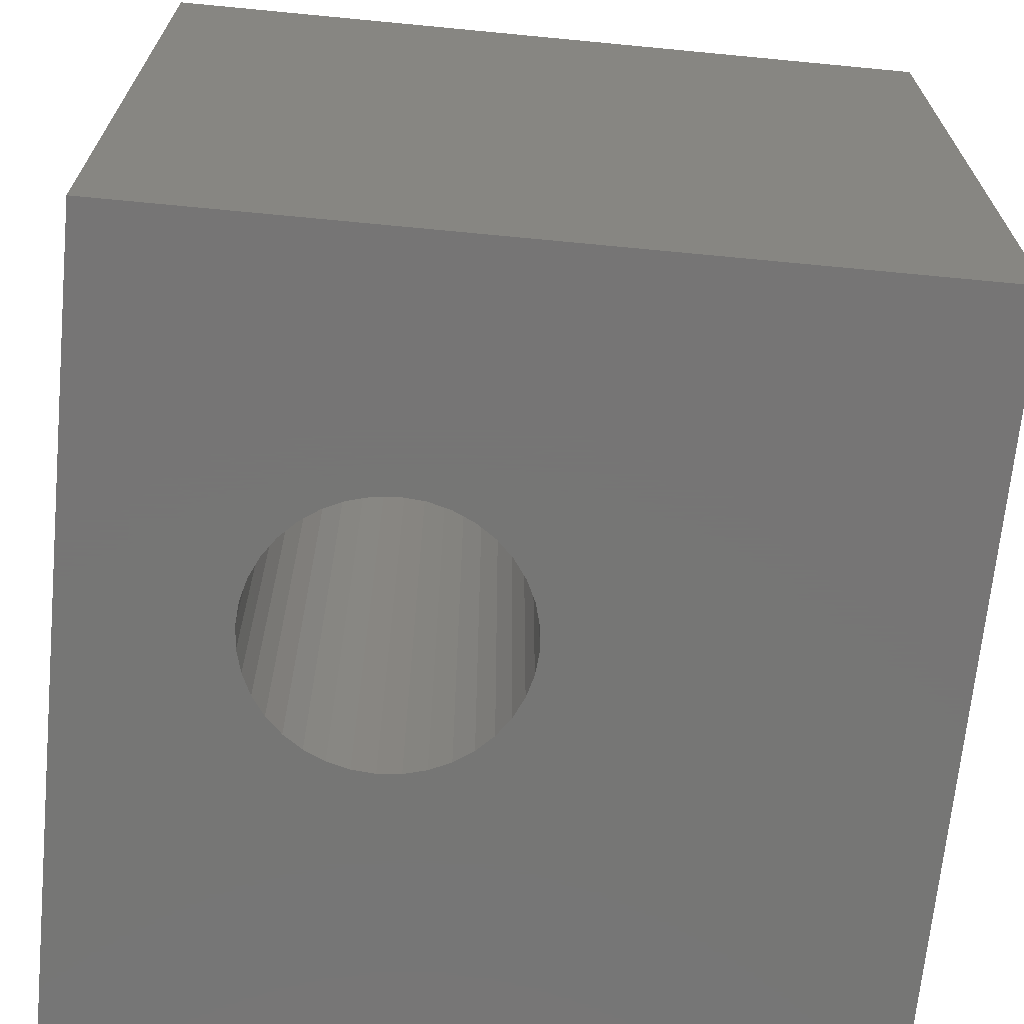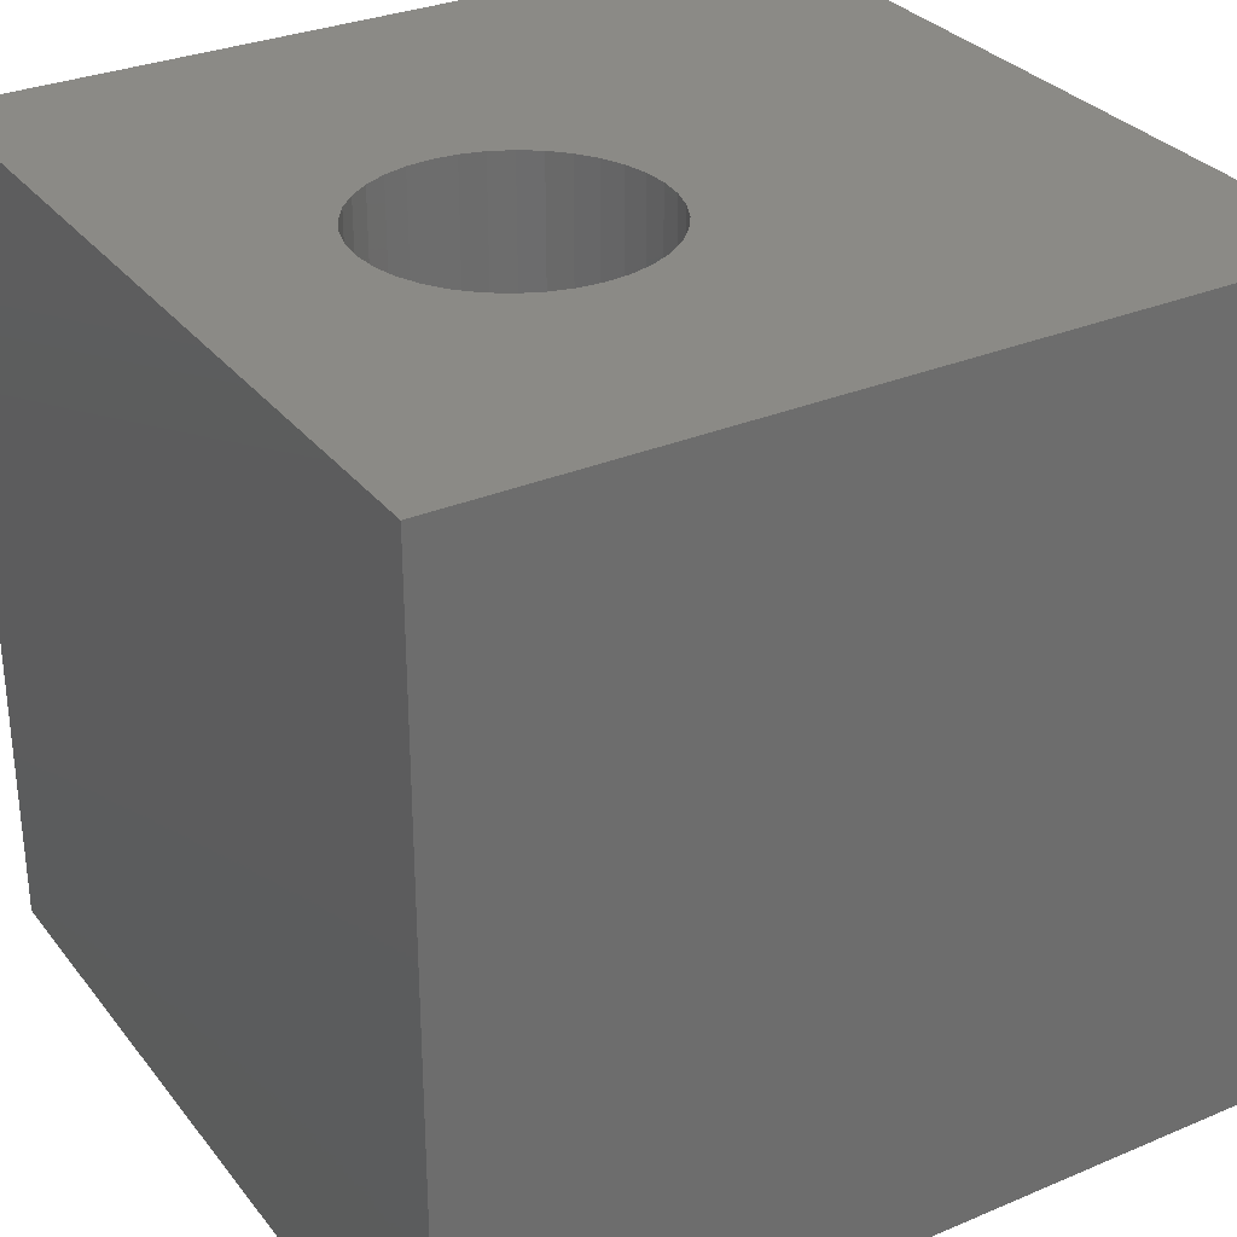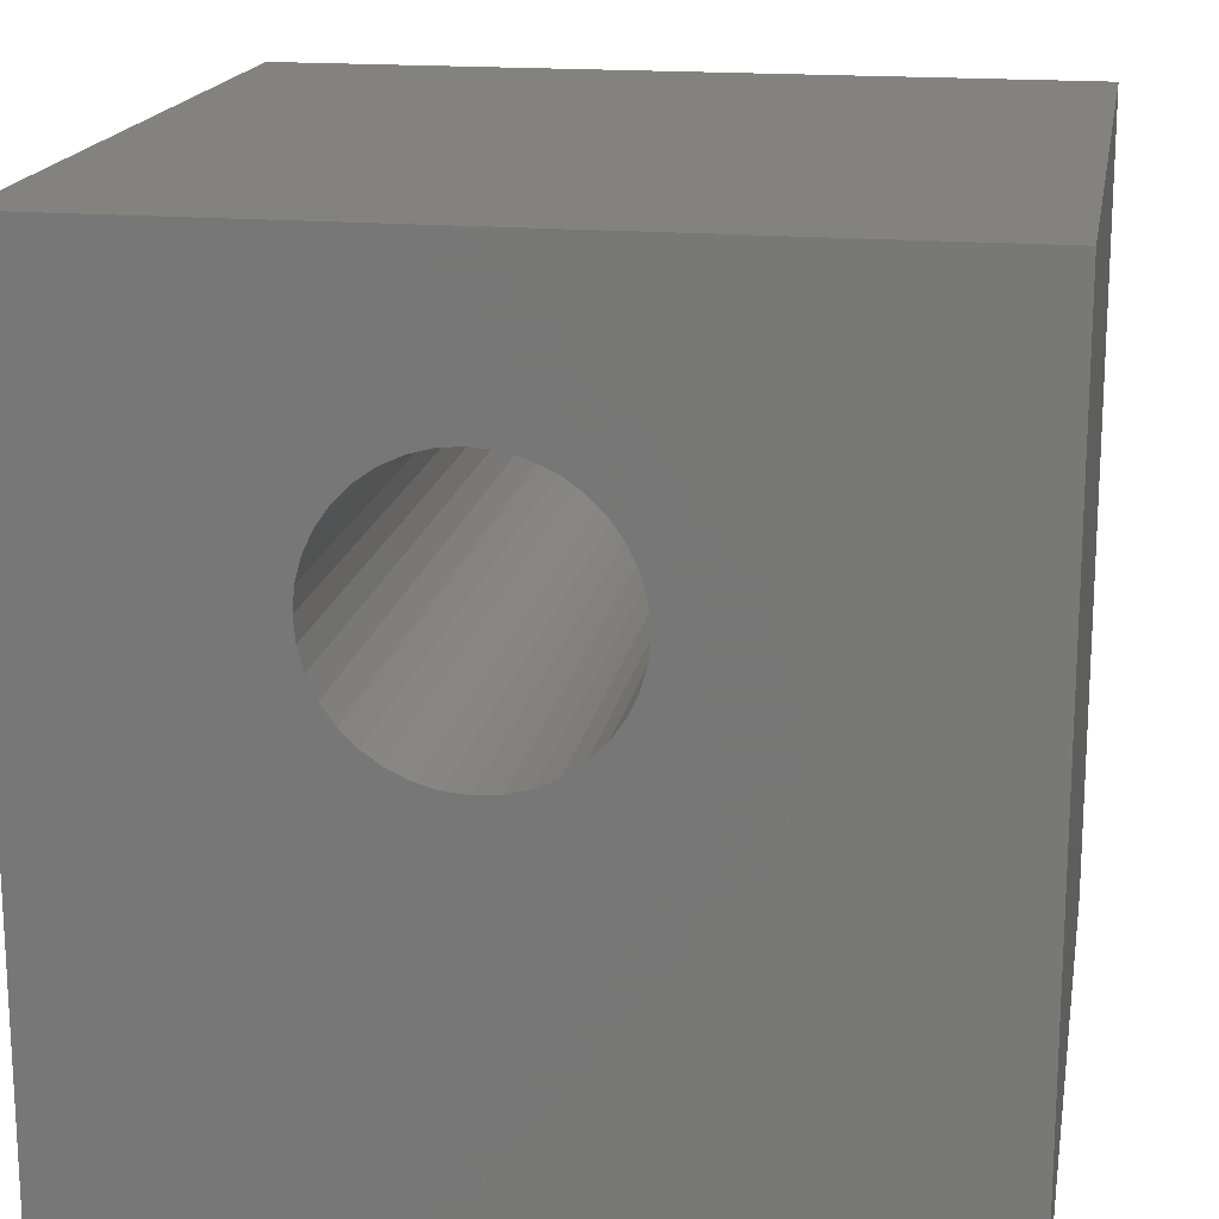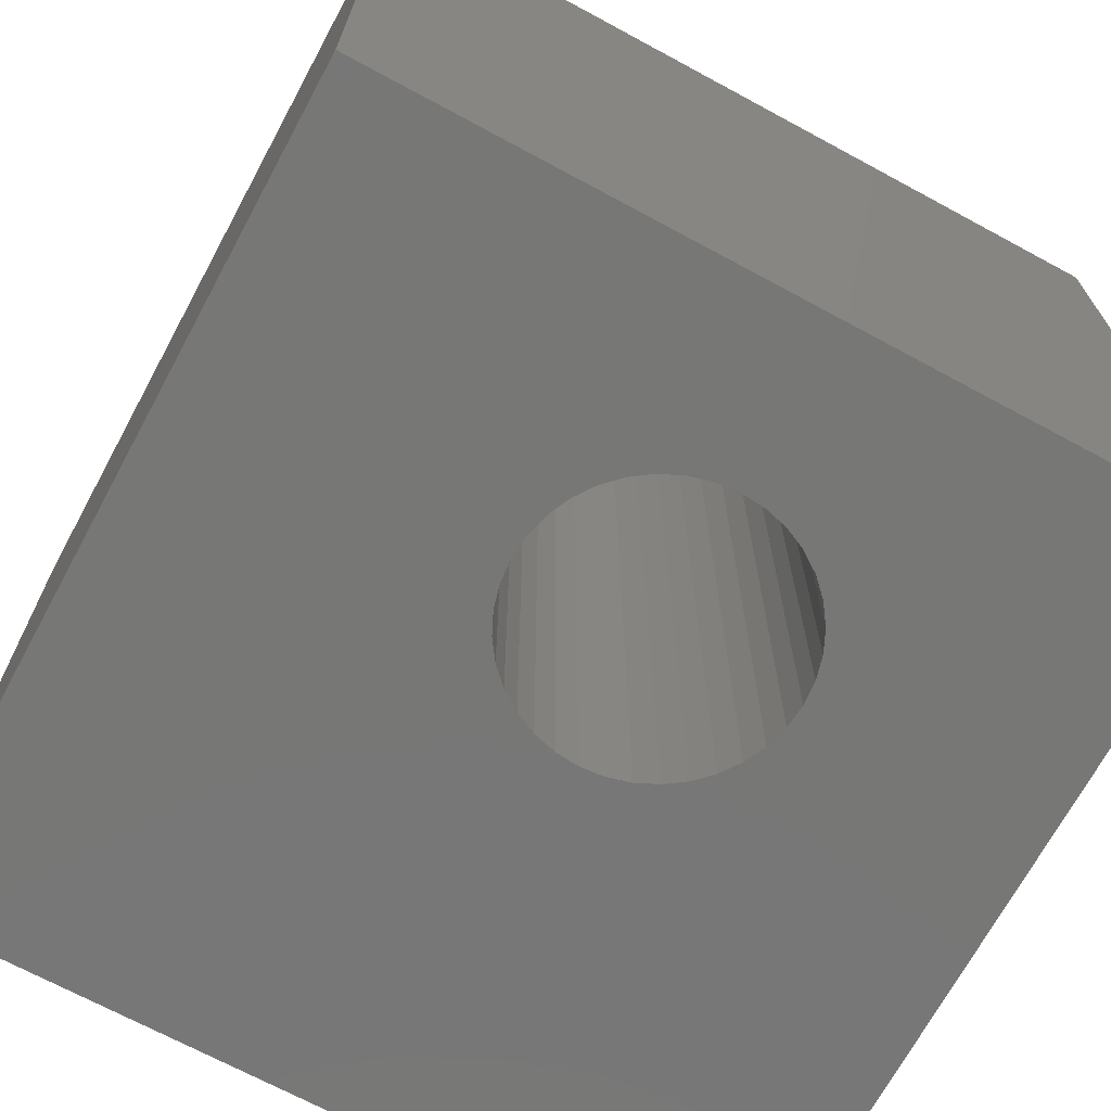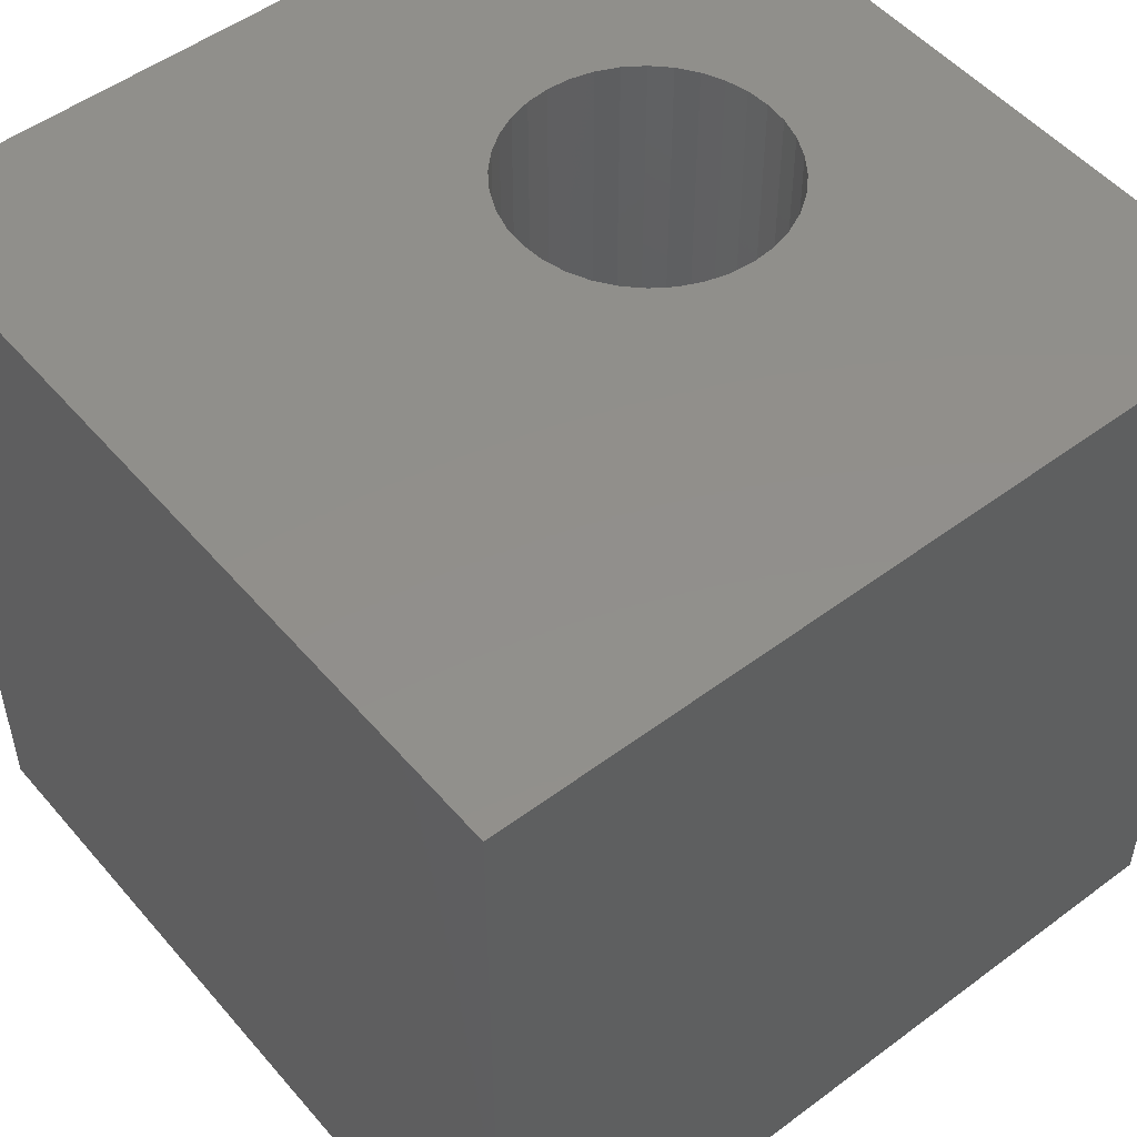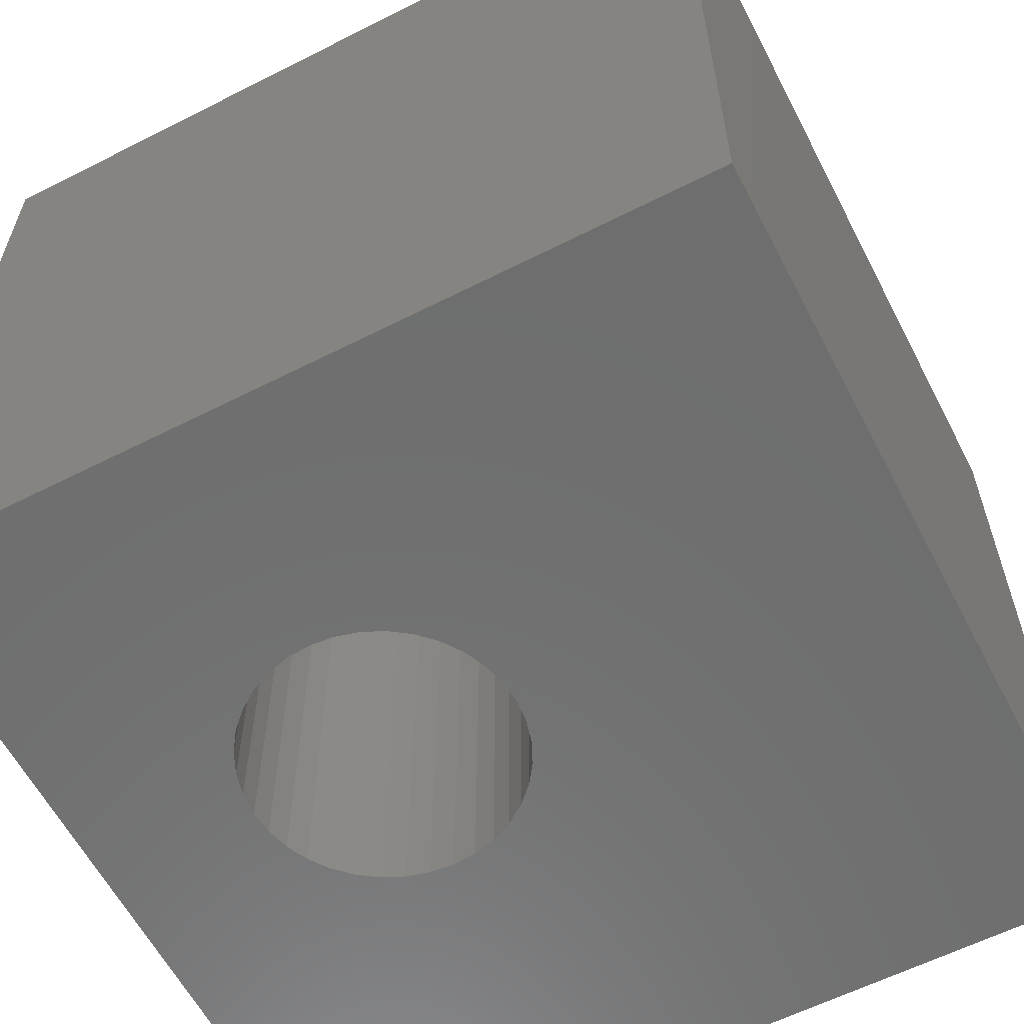
<metadata>
{"format":"stl","ext":"stl","renderer":"f3d","projection":"perspective","resolution":1024,"background":"white","views":[{"elev":-68.1,"azim":-95.5,"up":"+Z"},{"elev":30.9,"azim":-121.1,"up":"+Z"},{"elev":17.4,"azim":9.8,"up":"+Y"},{"elev":-69.9,"azim":151.6,"up":"+Z"},{"elev":51.1,"azim":50.9,"up":"+Z"},{"elev":-60.4,"azim":-62.6,"up":"+Z"}]}
</metadata>
<code>
# stl→obj: 80 verts, 160 faces
v 0 10 10
v 0 10 0
v 0 0 10
v 0 0 0
v 6.213 6.671 10
v 6.238 6.385 10
v 10 10 10
v 10 0 10
v 6.138 5.822 10
v 6.017 5.561 10
v 6.213 6.099 10
v 2.967 6.671 10
v 3.041 6.949 10
v 4.876 8.008 10
v 5.153 7.934 10
v 5.852 5.326 10
v 5.649 5.123 10
v 5.414 4.958 10
v 4.59 8.033 10
v 4.304 8.008 10
v 3.163 7.209 10
v 3.327 7.444 10
v 3.531 7.648 10
v 4.59 4.737 10
v 4.876 4.762 10
v 5.153 4.837 10
v 4.304 4.762 10
v 4.026 4.837 10
v 3.766 4.958 10
v 5.414 7.812 10
v 5.649 7.648 10
v 5.852 7.444 10
v 3.531 5.123 10
v 3.327 5.326 10
v 3.163 5.561 10
v 3.766 7.812 10
v 4.026 7.934 10
v 6.017 7.209 10
v 6.138 6.949 10
v 3.041 5.822 10
v 2.967 6.099 10
v 2.942 6.385 10
v 10 10 0
v 10 0 0
v 2.967 6.671 0
v 2.942 6.385 0
v 5.153 4.837 0
v 5.414 4.958 0
v 3.766 4.958 0
v 4.026 4.837 0
v 3.041 5.822 0
v 3.163 5.561 0
v 4.304 8.008 0
v 4.026 7.934 0
v 2.967 6.099 0
v 3.327 5.326 0
v 3.531 5.123 0
v 4.304 4.762 0
v 4.59 4.737 0
v 4.876 4.762 0
v 5.649 5.123 0
v 5.852 5.326 0
v 6.017 5.561 0
v 6.213 6.671 0
v 6.138 6.949 0
v 6.017 7.209 0
v 3.766 7.812 0
v 3.531 7.648 0
v 3.327 7.444 0
v 3.163 7.209 0
v 3.041 6.949 0
v 6.138 5.822 0
v 6.213 6.099 0
v 6.238 6.385 0
v 5.852 7.444 0
v 5.649 7.648 0
v 5.414 7.812 0
v 5.153 7.934 0
v 4.876 8.008 0
v 4.59 8.033 0
f 1 2 3
f 3 2 4
f 5 6 7
f 8 9 10
f 7 6 8
f 8 6 11
f 8 11 9
f 12 13 1
f 7 14 15
f 10 16 8
f 8 16 17
f 8 17 18
f 14 7 19
f 19 7 1
f 19 1 20
f 13 21 1
f 1 21 22
f 1 22 23
f 24 3 25
f 25 3 8
f 25 8 26
f 26 8 18
f 24 27 3
f 3 27 28
f 3 28 29
f 15 30 7
f 7 30 31
f 7 31 32
f 29 33 3
f 3 33 34
f 3 34 35
f 23 36 1
f 1 36 37
f 1 37 20
f 32 38 7
f 7 38 39
f 7 39 5
f 35 40 3
f 3 40 41
f 3 41 1
f 1 41 42
f 1 42 12
f 43 7 44
f 44 7 8
f 45 46 2
f 47 48 44
f 49 50 4
f 51 52 4
f 2 53 54
f 2 46 4
f 4 46 55
f 4 55 51
f 52 56 4
f 4 56 57
f 4 57 49
f 50 58 4
f 4 58 59
f 4 59 44
f 44 59 60
f 44 60 47
f 48 61 44
f 44 61 62
f 44 62 63
f 64 65 43
f 43 65 66
f 54 67 2
f 2 67 68
f 2 68 69
f 69 70 2
f 2 70 71
f 2 71 45
f 63 72 44
f 44 72 73
f 44 73 43
f 43 73 74
f 43 74 64
f 66 75 43
f 43 75 76
f 43 76 77
f 77 78 43
f 43 78 79
f 43 79 2
f 2 79 80
f 2 80 53
f 7 43 1
f 1 43 2
f 44 8 4
f 4 8 3
f 73 6 74
f 74 6 5
f 74 5 64
f 64 5 39
f 64 39 65
f 65 39 38
f 65 38 66
f 66 38 32
f 66 32 75
f 75 32 31
f 75 31 76
f 76 31 30
f 76 30 77
f 77 30 15
f 77 15 78
f 78 15 14
f 78 14 79
f 79 14 19
f 79 19 80
f 80 19 20
f 80 20 53
f 53 20 37
f 53 37 54
f 54 37 36
f 54 36 67
f 67 36 23
f 67 23 68
f 68 23 22
f 68 22 69
f 69 22 21
f 69 21 70
f 70 21 13
f 70 13 71
f 71 13 12
f 71 12 45
f 45 12 42
f 45 42 46
f 46 42 41
f 46 41 55
f 55 41 40
f 55 40 51
f 51 40 35
f 51 35 52
f 52 35 34
f 52 34 56
f 56 34 33
f 56 33 57
f 57 33 29
f 57 29 49
f 49 29 28
f 49 28 50
f 50 28 27
f 50 27 58
f 58 27 24
f 58 24 59
f 59 24 25
f 59 25 60
f 60 25 26
f 60 26 47
f 47 26 18
f 47 18 48
f 48 18 17
f 48 17 61
f 61 17 16
f 61 16 62
f 62 16 10
f 62 10 63
f 63 10 9
f 63 9 72
f 72 9 11
f 72 11 73
f 73 11 6

</code>
